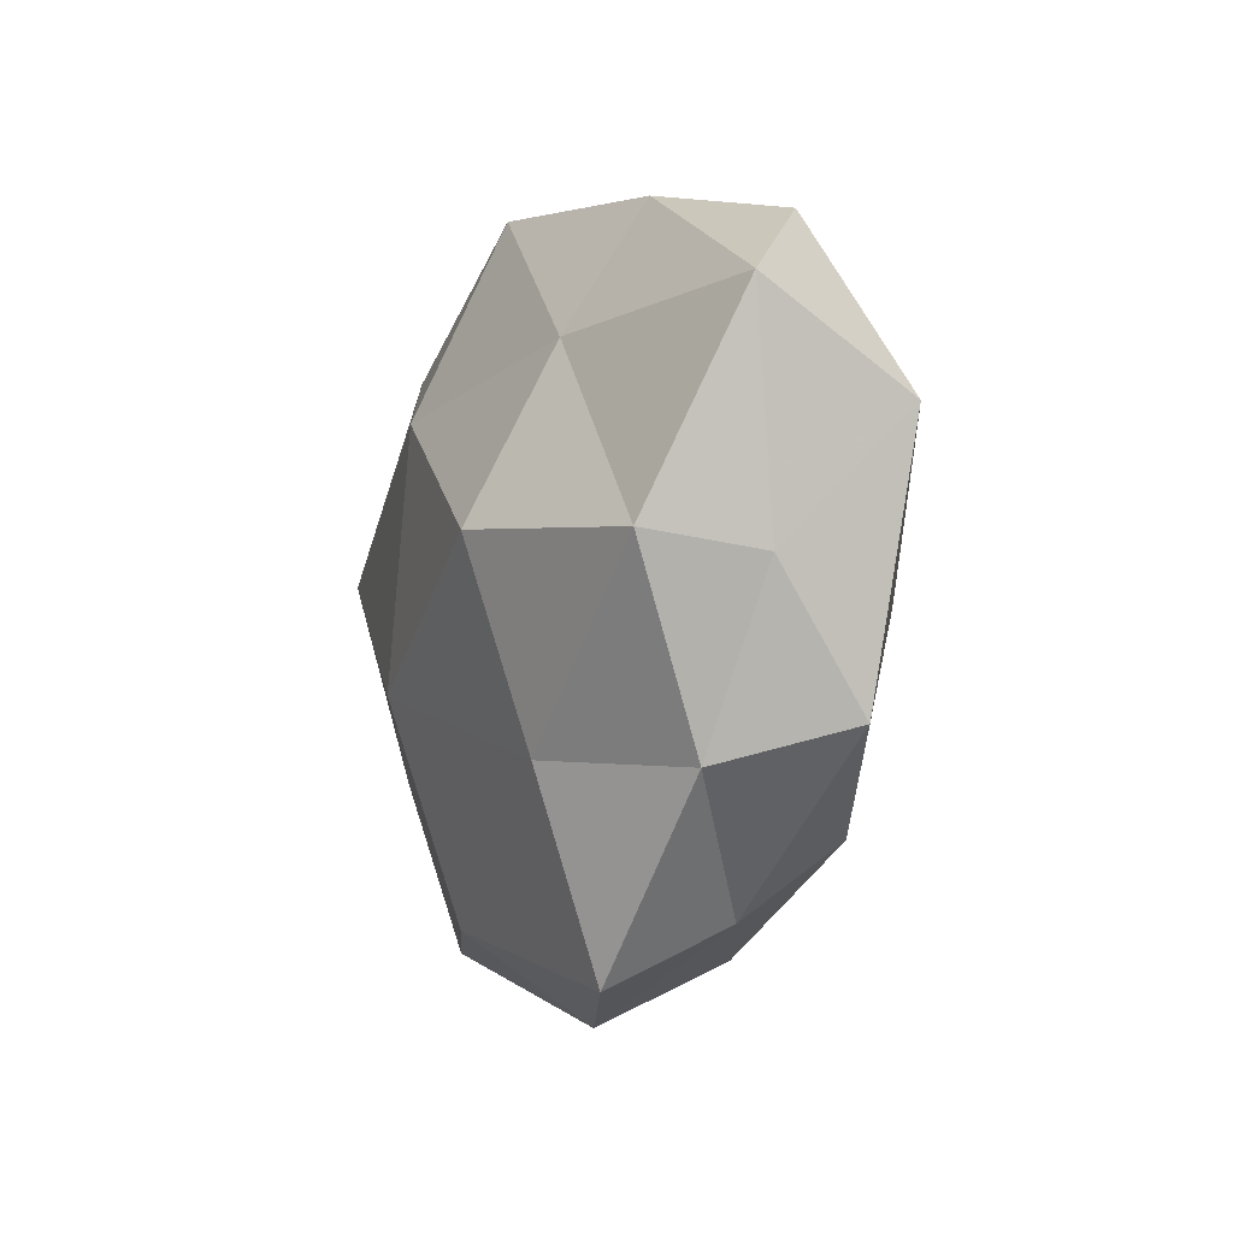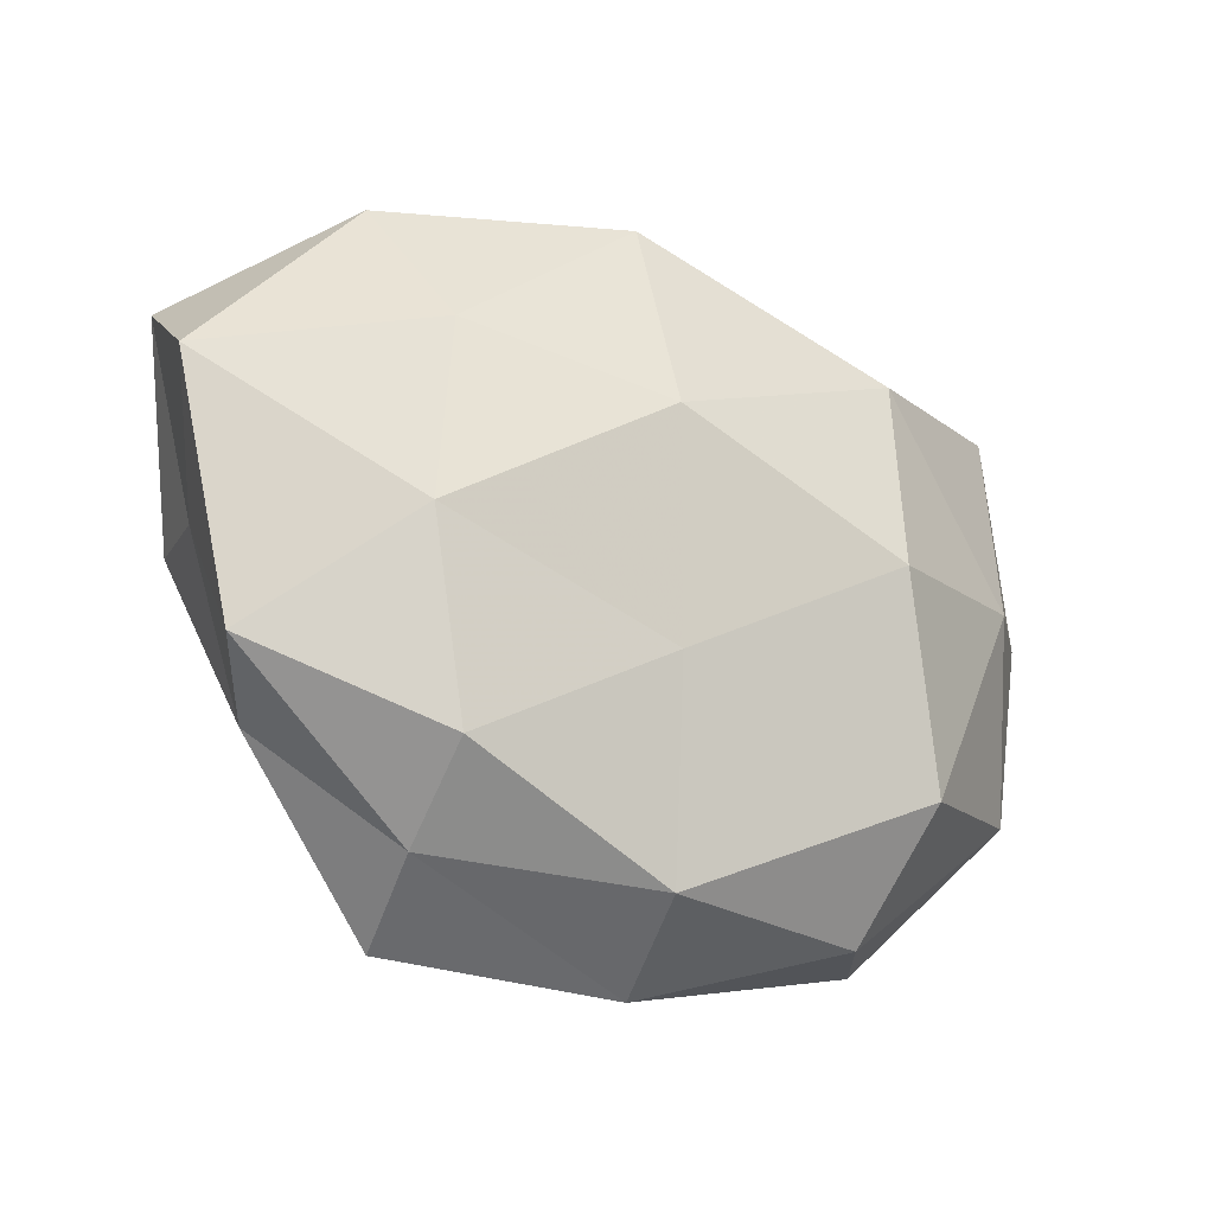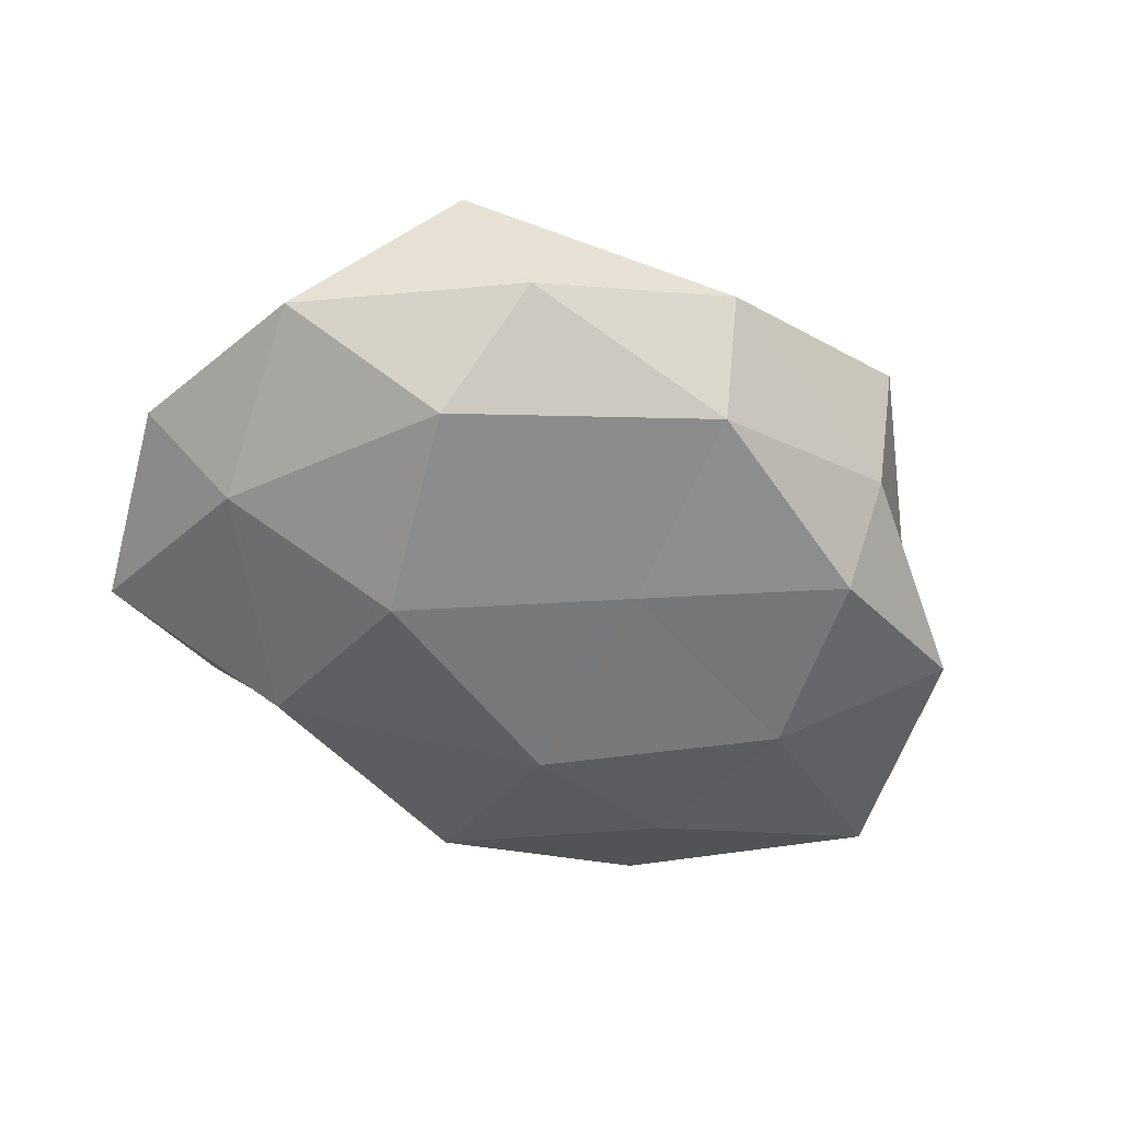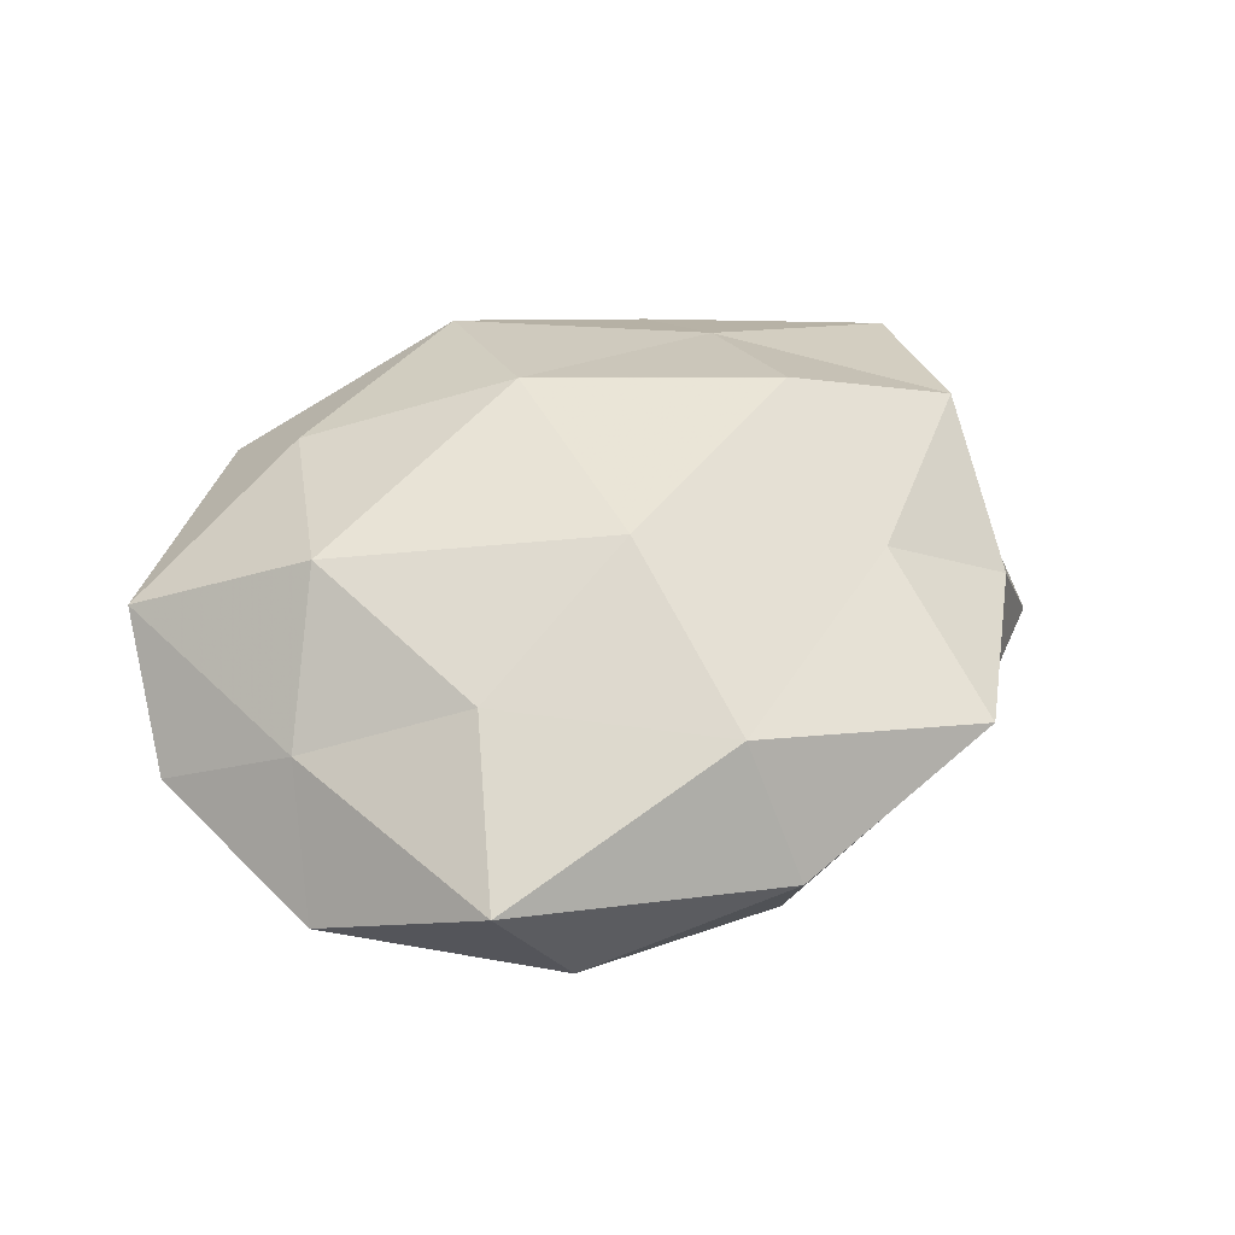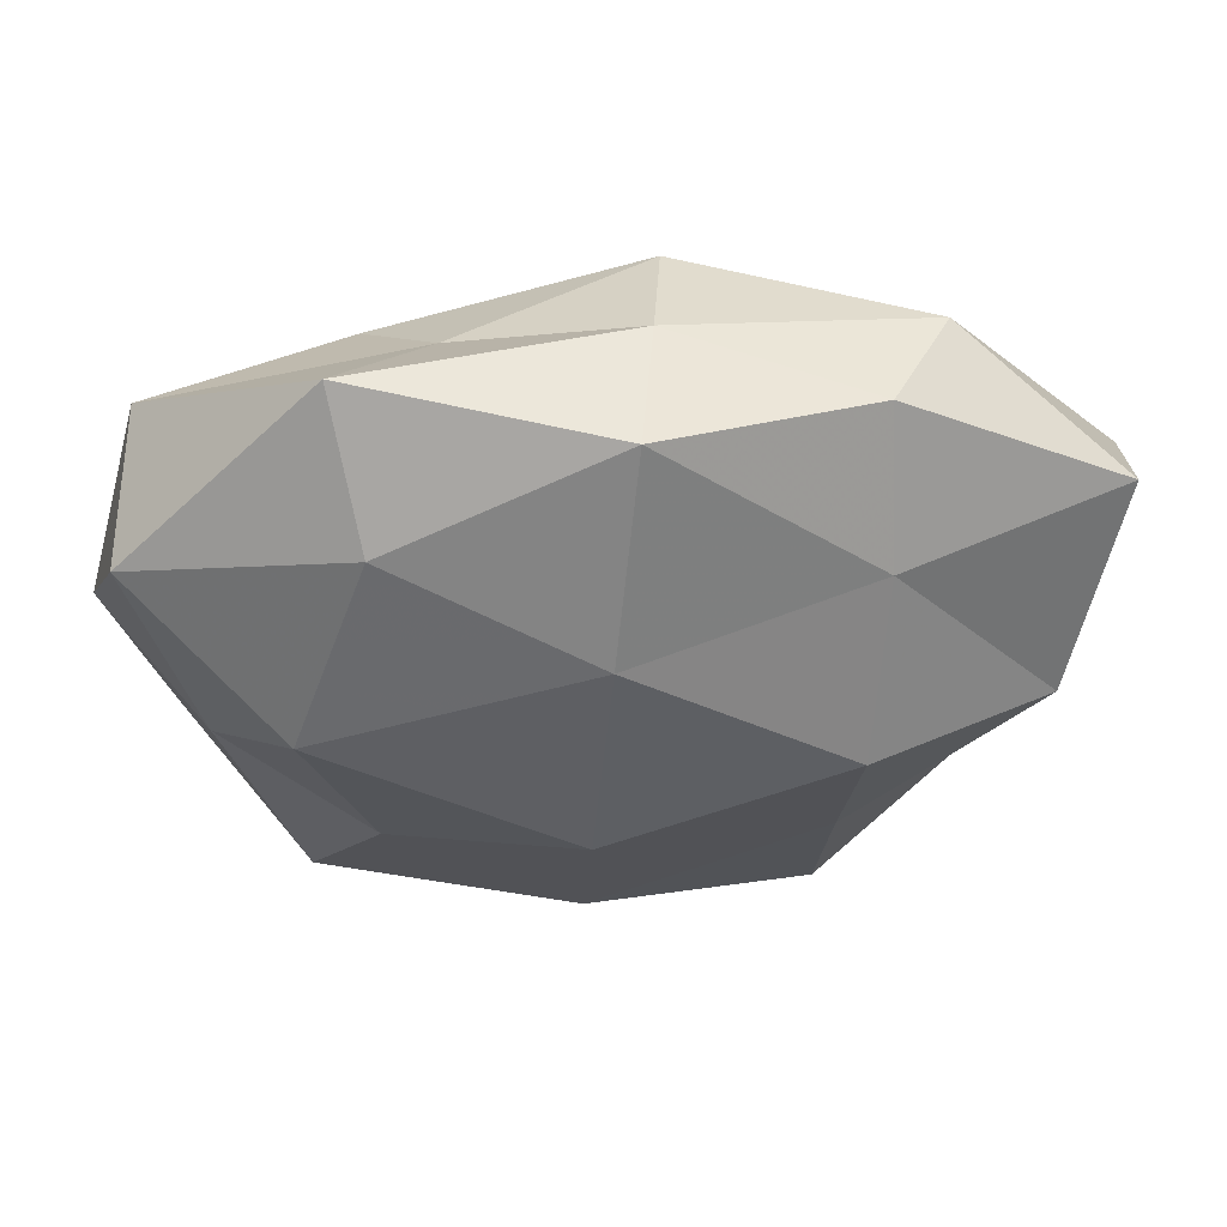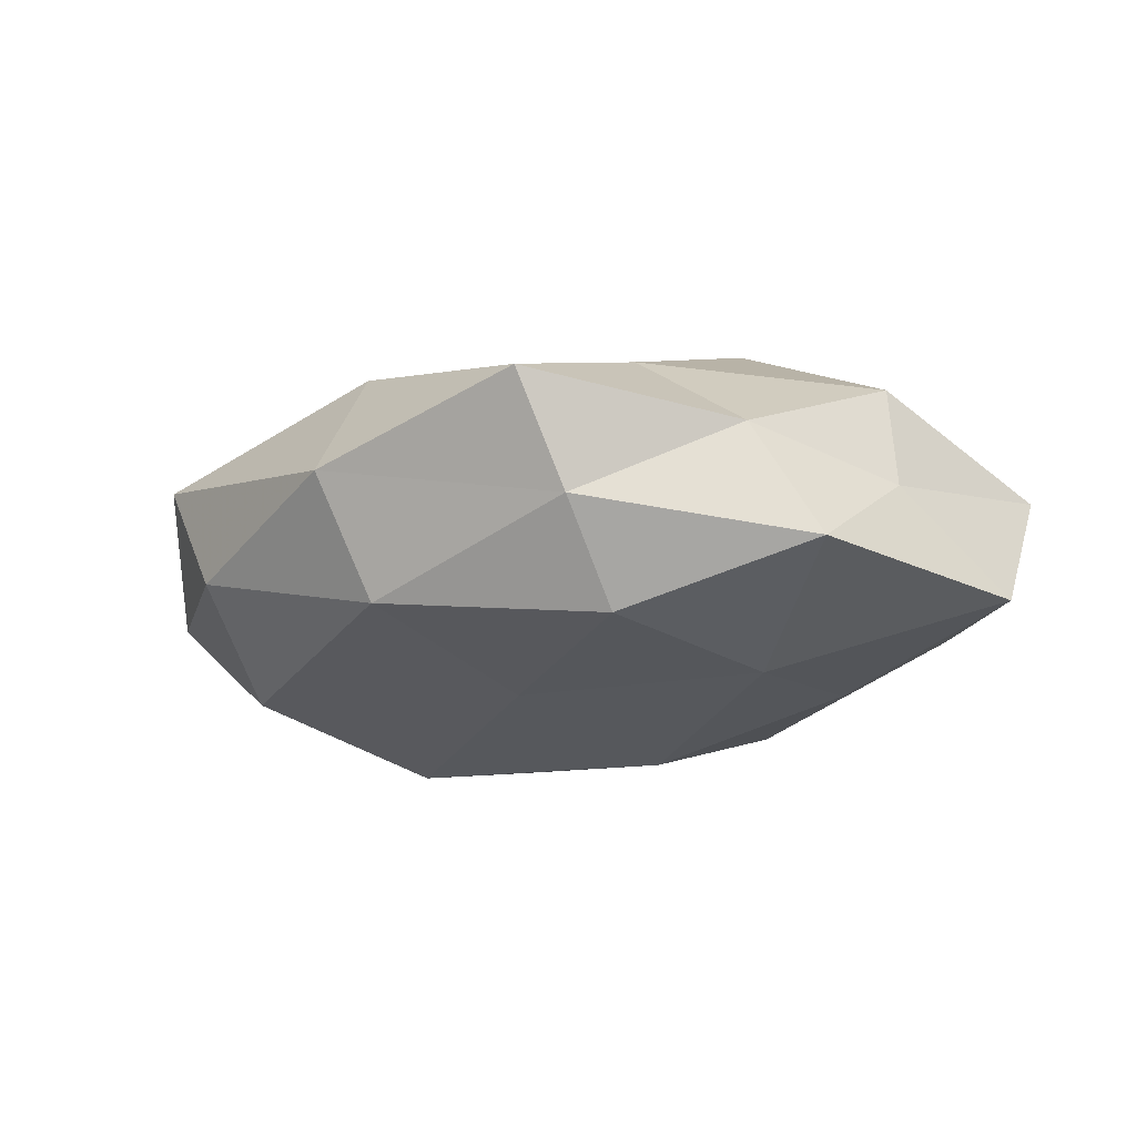
<metadata>
{"format":"obj","ext":"obj","renderer":"f3d","projection":"perspective","resolution":1024,"background":"white","views":[{"elev":-9.6,"azim":71.9,"up":"+Y"},{"elev":-25.1,"azim":149.9,"up":"+Y"},{"elev":-51.2,"azim":-32.3,"up":"+Z"},{"elev":48.1,"azim":-30.7,"up":"+Z"},{"elev":52.4,"azim":-3.7,"up":"+Y"},{"elev":-16.7,"azim":36.5,"up":"+Z"}]}
</metadata>
<code>
v 0.02643 0.03427 0.004959
v -0.02528 0.03963 0.003995
v 0.0461 -0.01835 -0.0084
v 0.04704 -0.003821 0.000732
v -0.02415 -0.01733 0.0155
v 0.02651 0.01957 0.01388
v -0.0328 -0.03514 0.007161
v 0.02427 0.001088 0.02264
v -0.02475 -0.03695 -0.005811
v 0.02739 0.01681 -0.01602
v -0.003256 -0.03417 0.01502
v 0.02999 -0.005027 -0.0179
v 0.0005717 -0.03699 -0.01229
v -0.04101 0.001426 -0.01312
v 0.002725 0.03823 0.01235
v 0.003227 -0.01453 -0.01853
v -0.02797 -0.02383 -0.01707
v -0.04692 0.01949 0.008621
v -0.02248 0.02696 0.01502
v -0.04463 0.02644 -0.006291
v 0.004834 0.03848 -0.00177
v -0.01507 0.03169 -0.00729
v -0.05142 0.003905 -0.001422
v -0.0002957 0.01682 0.02159
v 0.0515 0.01989 0.003916
v 0.02343 -0.01988 0.01553
v 0.02289 -0.04095 0.008692
v 0.02477 -0.03459 -0.003925
v 0.005739 0.009896 -0.02277
v -0.04079 -0.007757 0.008068
v 0.05345 0.008906 -0.01044
v -0.00264 -0.01077 0.02305
v -0.03099 0.005227 0.02002
v -0.04575 -0.0194 -0.00423
v 0.03352 0.03207 -0.00714
v 0.04497 -0.001969 0.01281
v 0.02489 -0.02653 -0.01501
v 0.03908 -0.02187 0.00462
v 0.0065 0.03364 -0.01554
v -0.02319 0.02207 -0.01823
v -0.02093 -0.001597 -0.02307
v -0.001987 -0.0438 0.001434
f 7 11 5
f 15 6 1
f 13 9 17
f 13 17 16
f 19 15 2
f 19 2 18
f 2 20 18
f 15 1 21
f 15 21 2
f 2 22 20
f 2 21 22
f 23 20 14
f 18 20 23
f 24 8 6
f 24 6 15
f 19 24 15
f 1 6 25
f 26 11 27
f 12 29 10
f 16 29 12
f 5 30 7
f 18 23 30
f 3 31 4
f 12 31 3
f 12 10 31
f 4 31 25
f 32 5 11
f 24 32 8
f 8 32 26
f 32 11 26
f 19 18 33
f 19 33 24
f 33 30 5
f 18 30 33
f 33 5 32
f 33 32 24
f 7 34 9
f 17 9 34
f 17 34 14
f 14 34 23
f 30 34 7
f 30 23 34
f 21 1 35
f 25 35 1
f 31 10 35
f 31 35 25
f 6 8 36
f 25 36 4
f 6 36 25
f 26 36 8
f 37 12 3
f 37 16 12
f 37 13 16
f 37 3 28
f 37 28 13
f 3 4 38
f 27 38 26
f 3 38 28
f 28 38 27
f 38 4 36
f 38 36 26
f 22 21 39
f 10 29 39
f 39 35 10
f 21 35 39
f 20 40 14
f 20 22 40
f 39 40 22
f 29 40 39
f 41 17 14
f 16 17 41
f 16 41 29
f 14 40 41
f 29 41 40
f 9 42 7
f 42 11 7
f 13 42 9
f 42 27 11
f 28 42 13
f 28 27 42

</code>
